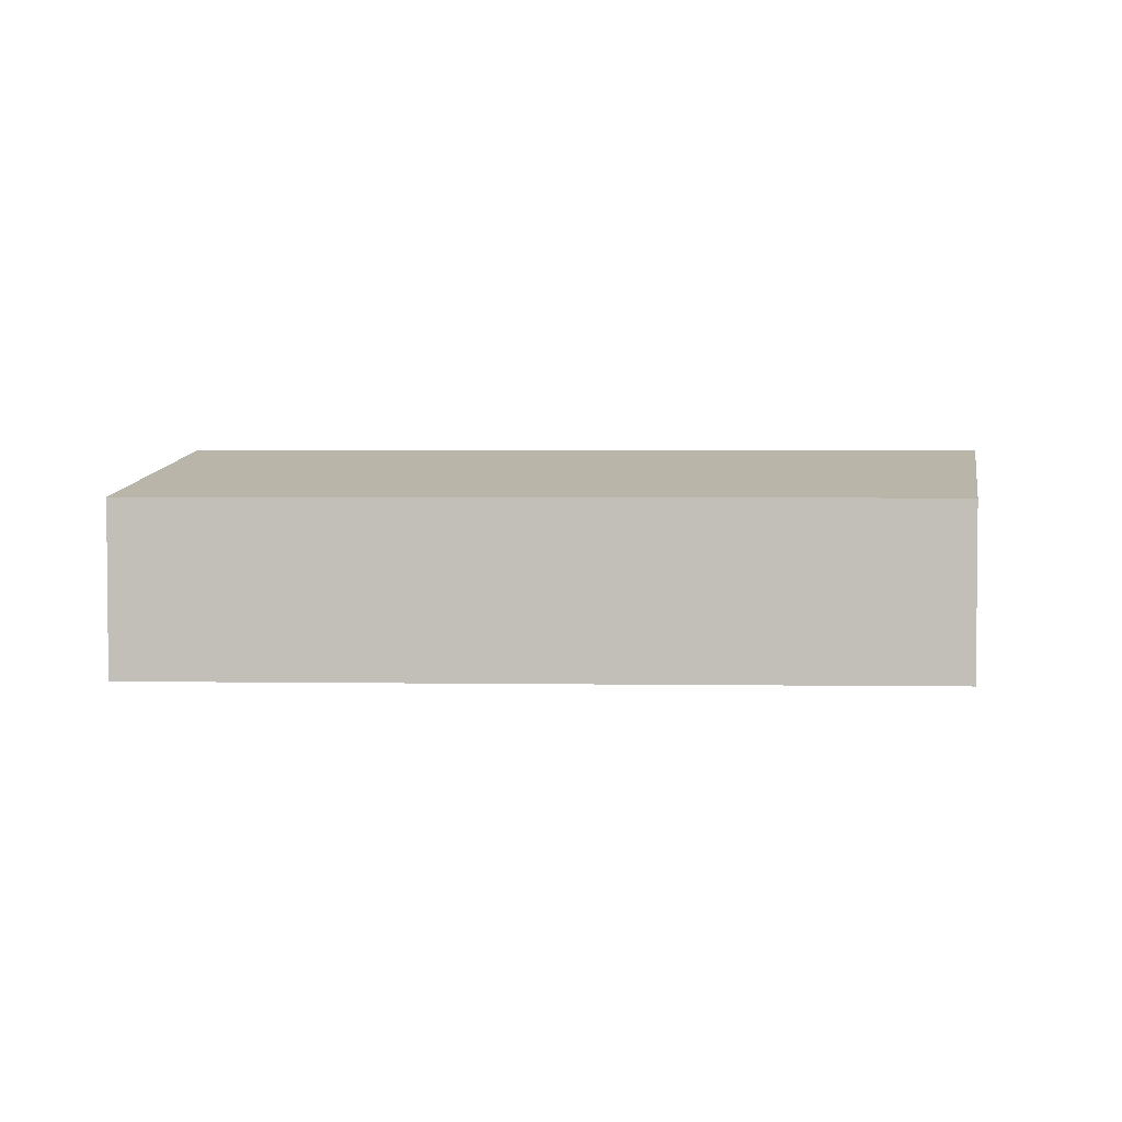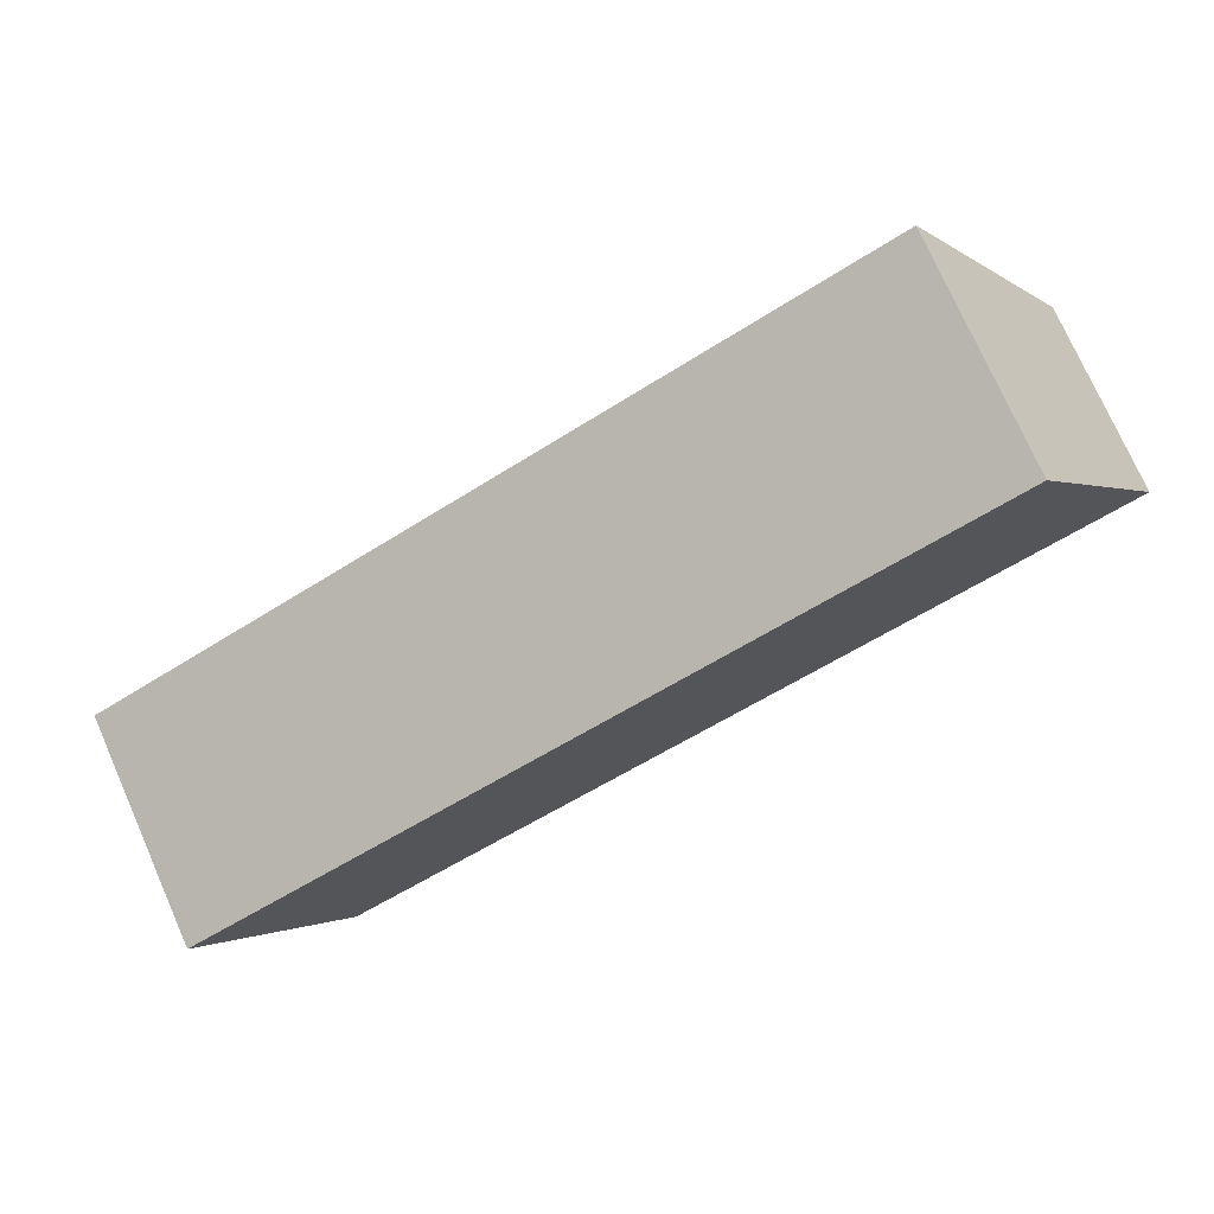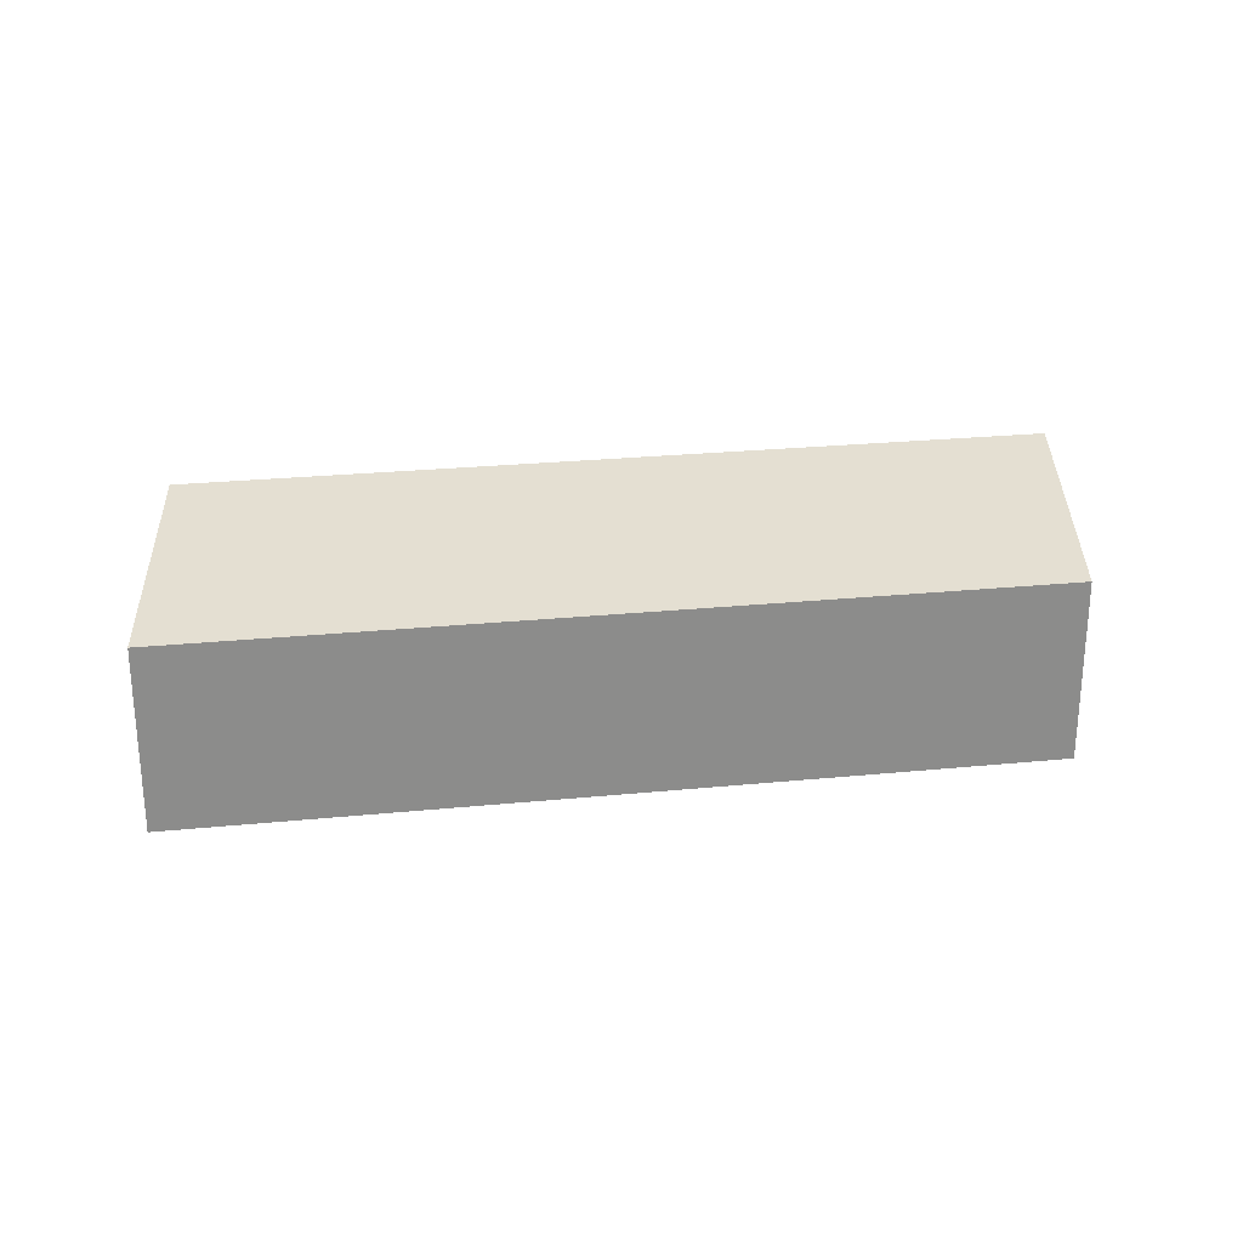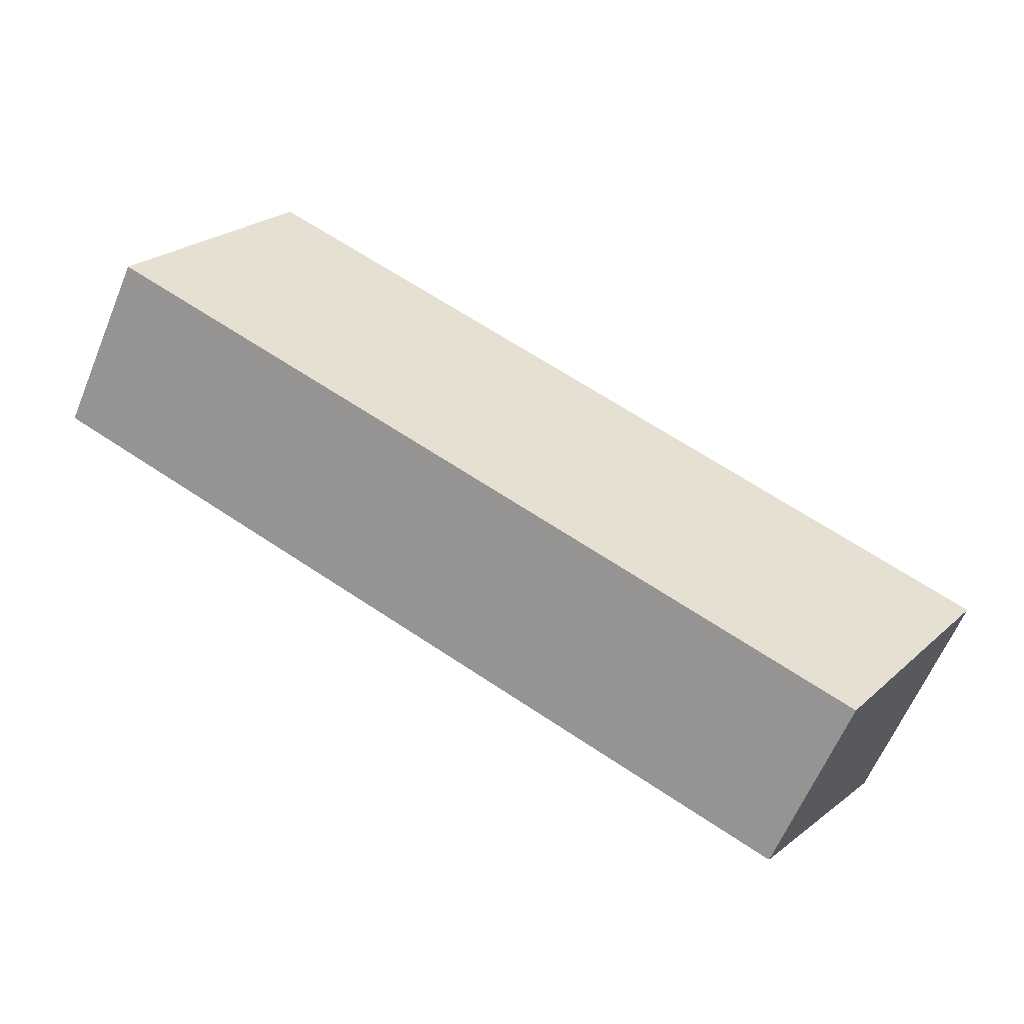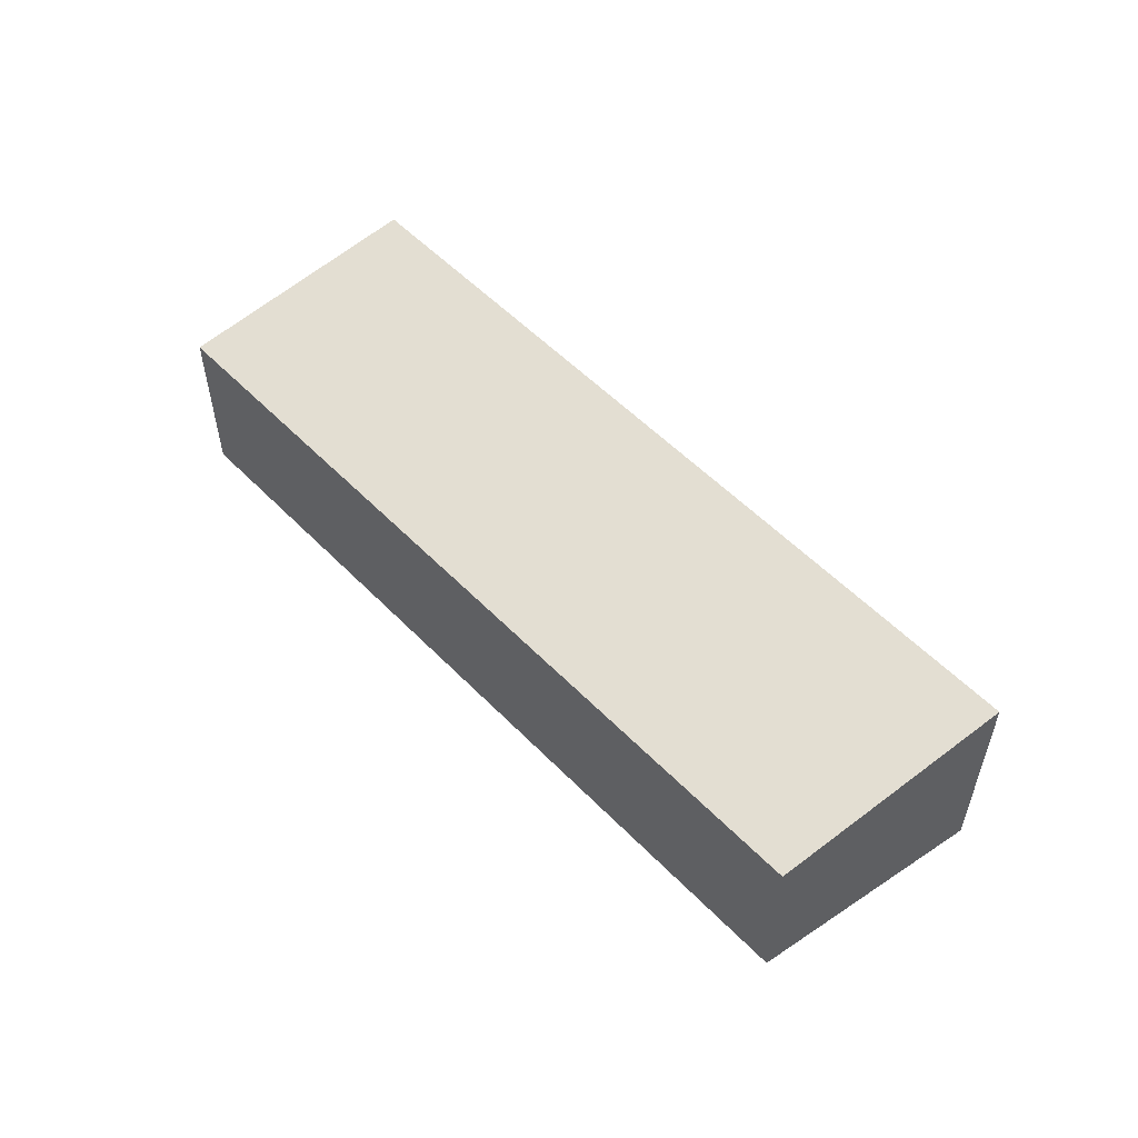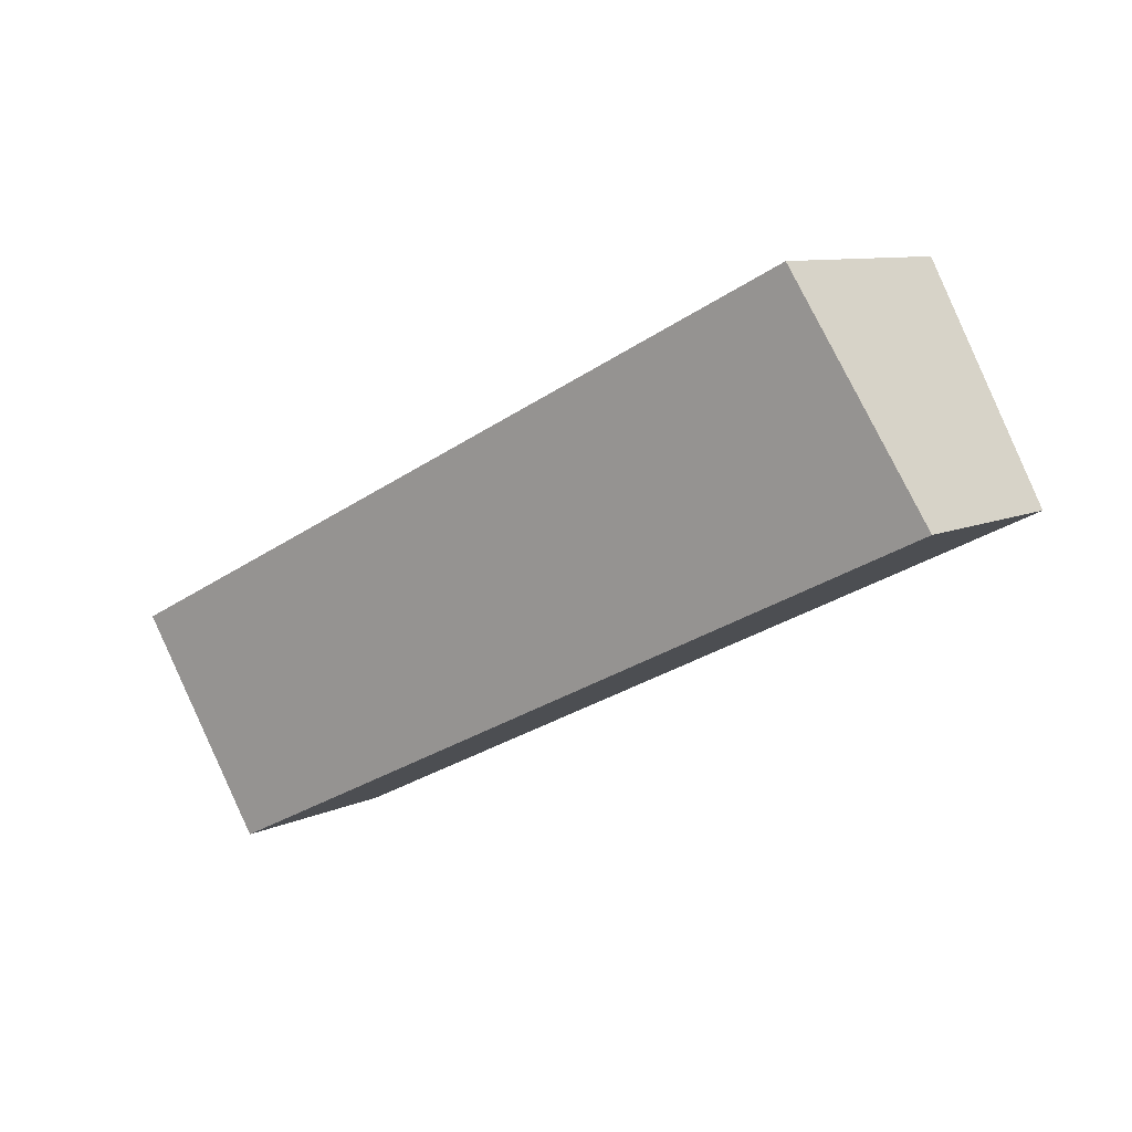
<metadata>
{"format":"obj","ext":"obj","renderer":"f3d","projection":"perspective","resolution":1024,"background":"white","views":[{"elev":3.1,"azim":157.0,"up":"+Y"},{"elev":75.2,"azim":-23.9,"up":"+Z"},{"elev":26.2,"azim":145.2,"up":"+Y"},{"elev":-63.1,"azim":157.3,"up":"+Z"},{"elev":54.9,"azim":-159.0,"up":"+Y"},{"elev":9.0,"azim":38.8,"up":"+Z"}]}
</metadata>
<code>
v  2.723 3.619 -4.085
v  15.18 4.522 7.374
v  17.91 3.619 3.289
v  9.655e-05 4.522 -0.0001434
v  15.18 -4.516e-16 7.375
v  0 0 0
v  2.723 2.501e-16 -4.085
v  17.91 -2.014e-16 3.29
g defaultobject
f 1 2 3
f 2 1 4
f 5 4 6
f 4 5 2
f 4 7 6
f 7 4 1
f 1 8 7
f 8 1 3
f 8 2 5
f 2 8 3
f 7 5 6
f 5 7 8

</code>
